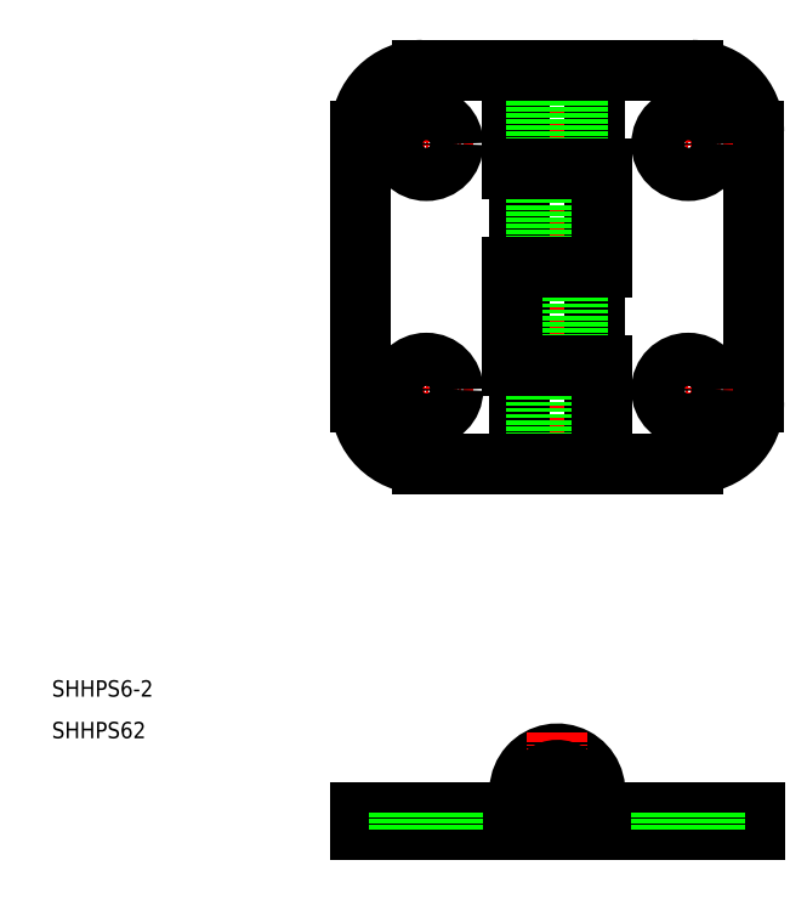
<metadata>
{"format":"dxf","ext":"dxf","renderer":"ezdxf+matplotlib","layout":"modelspace","background":"white","min_lineweight":24,"dpi":150}
</metadata>
<code>
0
SECTION
2
ENTITIES
0
LINE
8
CENTER
10
51.5
20
86.55
30
0
11
40
21
86.55
31
0
0
LINE
8
0
10
37.66
20
4.905
30
0
11
37.66
21
2.905
31
0
0
LINE
8
0
10
37.75
20
88.05
30
0
11
37.75
21
55.05
31
0
0
LINE
8
CENTER
10
77.75
20
7.268
30
0
11
77.75
21
0.5408
31
0
0
LINE
8
CENTER
10
45.75
20
0.5408
30
0
11
45.75
21
7.268
31
0
0
LINE
8
CENTER
10
61.75
20
97.05
30
0
11
61.75
21
46.05
31
0
0
LINE
8
CENTER
10
45.75
20
80.8
30
0
11
45.75
21
92.3
31
0
0
LINE
8
0
10
56.25
20
95.55
30
0
11
56.25
21
83.55
31
0
0
LINE
8
0
10
57.15
20
95.55
30
0
11
57.15
21
47.55
31
0
0
LINE
8
0
10
66.35
20
95.55
30
0
11
66.35
21
47.55
31
0
0
LINE
8
0
10
59.25
20
95.55
30
0
11
59.25
21
47.55
31
0
0
LINE
8
0
10
64.25
20
95.55
30
0
11
64.25
21
47.55
31
0
0
LINE
8
CENTER
10
54.47
20
7.505
30
0
11
68.36
21
7.505
31
0
0
ARC
8
0
10
61.75
20
7.505
30
0
40
4.6
50
270
51
214.4
0
LINE
8
CENTER
10
61.75
20
14.78
30
0
11
61.75
21
-3.695e-08
31
0
0
LINE
8
0
10
37.66
20
4.905
30
0
11
61.75
21
4.905
31
0
0
CIRCLE
8
0
10
61.75
20
7.505
30
0
40
2.5
0
ARC
8
0
10
61.75
20
7.505
30
0
40
2.6
50
270
51
214.4
0
LINE
8
0
10
85.83
20
4.905
30
0
11
65.54
21
4.905
31
0
0
LINE
8
0
10
67.25
20
4.905
30
0
11
67.25
21
2.905
31
0
0
LINE
8
0
10
37.66
20
2.905
30
0
11
85.83
21
2.905
31
0
0
LINE
8
0
10
85.83
20
4.905
30
0
11
85.83
21
2.905
31
0
0
LINE
8
0
10
85.75
20
88.05
30
0
11
85.75
21
55.05
31
0
0
LINE
8
0
10
56.25
20
59.55
30
0
11
56.25
21
71.55
31
0
0
LINE
8
0
10
78.25
20
47.55
30
0
11
67.25
21
47.55
31
0
0
LINE
8
0
10
67.25
20
59.55
30
0
11
67.25
21
47.55
31
0
0
LINE
8
0
10
66.35
20
47.55
30
0
11
45.25
21
47.55
31
0
0
LINE
8
0
10
67.25
20
59.55
30
0
11
56.25
21
59.55
31
0
0
LINE
8
0
10
67.25
20
83.55
30
0
11
67.25
21
71.55
31
0
0
LINE
8
0
10
67.25
20
71.55
30
0
11
56.25
21
71.55
31
0
0
LINE
8
0
10
67.25
20
83.55
30
0
11
56.25
21
83.55
31
0
0
LINE
8
0
10
57.15
20
95.55
30
0
11
78.25
21
95.55
31
0
0
LINE
8
0
10
45.25
20
95.55
30
0
11
56.25
21
95.55
31
0
0
LINE
8
CENTER
10
72
20
86.55
30
0
11
83.5
21
86.55
31
0
0
LINE
8
CENTER
10
77.75
20
80.8
30
0
11
77.75
21
92.3
31
0
0
LINE
8
CENTER
10
72
20
56.55
30
0
11
83.5
21
56.55
31
0
0
LINE
8
CENTER
10
77.75
20
62.3
30
0
11
77.75
21
50.8
31
0
0
LINE
8
CENTER
10
51.5
20
56.55
30
0
11
40
21
56.55
31
0
0
LINE
8
CENTER
10
45.75
20
62.3
30
0
11
45.75
21
50.8
31
0
0
ARC
8
0
10
45.25
20
88.05
30
0
40
7.5
50
90
51
180
0
ARC
8
0
10
78.25
20
88.05
30
0
40
7.5
50
0
51
90
0
ARC
8
0
10
78.25
20
55.05
30
0
40
7.5
50
270
51
0
0
ARC
8
0
10
45.25
20
55.05
30
0
40
7.5
50
180
51
270
0
CIRCLE
8
0
10
45.75
20
86.55
30
0
40
3.25
0
CIRCLE
8
0
10
77.75
20
86.55
30
0
40
3.25
0
CIRCLE
8
0
10
45.75
20
56.55
30
0
40
3.25
0
CIRCLE
8
0
10
77.75
20
56.55
30
0
40
3.25
0
LINE
8
0
10
81
20
4.905
30
0
11
81
21
2.905
31
0
0
LINE
8
0
10
74.5
20
4.905
30
0
11
74.5
21
2.905
31
0
0
LINE
8
0
10
49
20
2.905
30
0
11
49
21
4.905
31
0
0
LINE
8
0
10
42.5
20
2.905
30
0
11
42.5
21
4.905
31
0
0
TEXT
8
0
10
1.086e-07
20
19.09
30
0
40
2
1
SHHPS6-2
0
TEXT
8
0
10
1.086e-07
20
14.01
30
0
40
2
1
SHHPS62
0
LINE
8
0
10
59.6
20
6.035
30
0
11
57.95
21
4.905
31
0
0
ENDSEC
0
EOF

</code>
